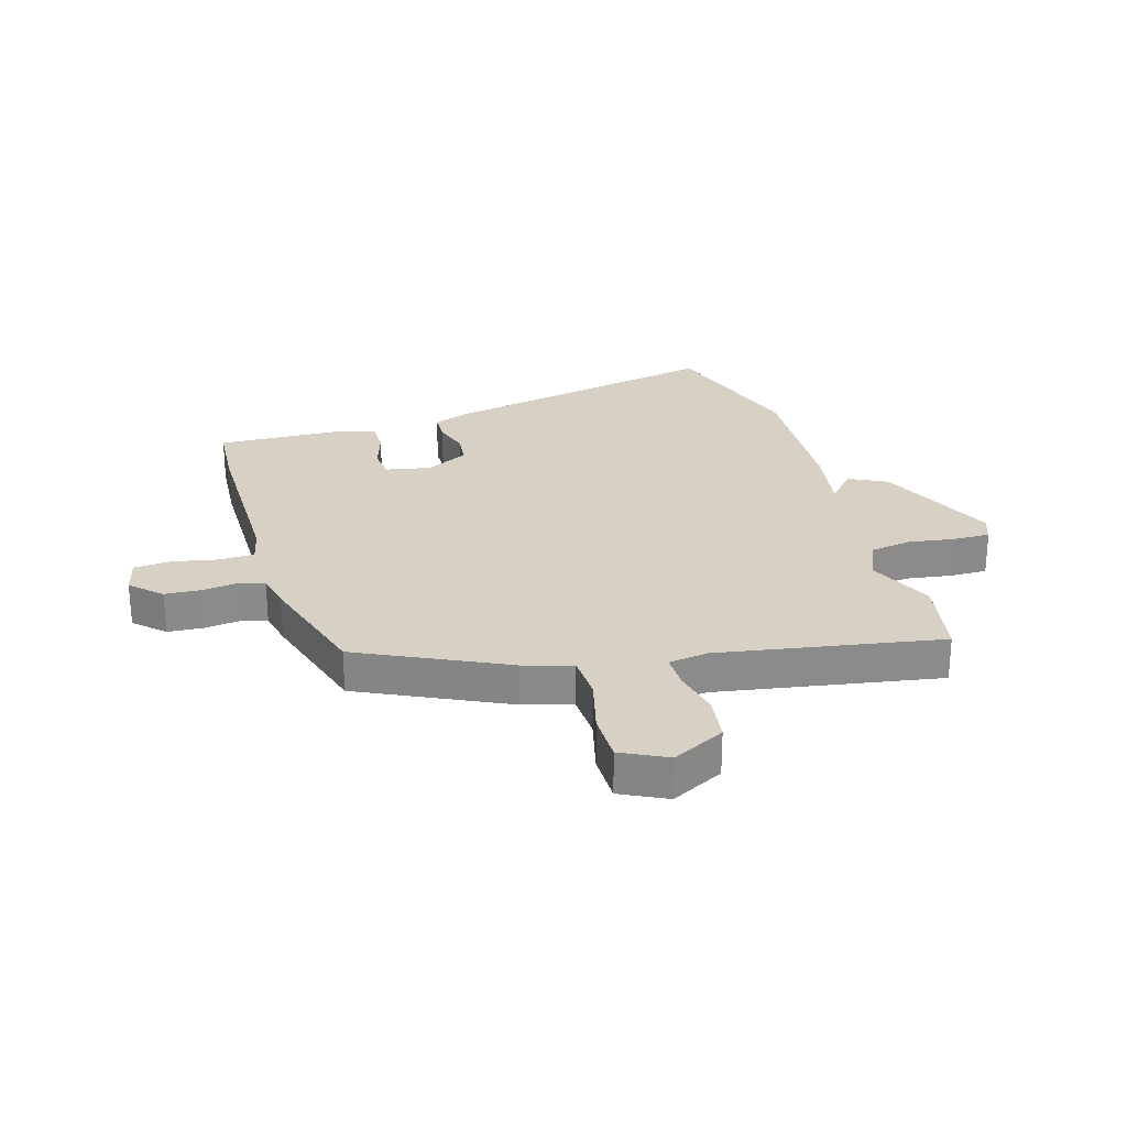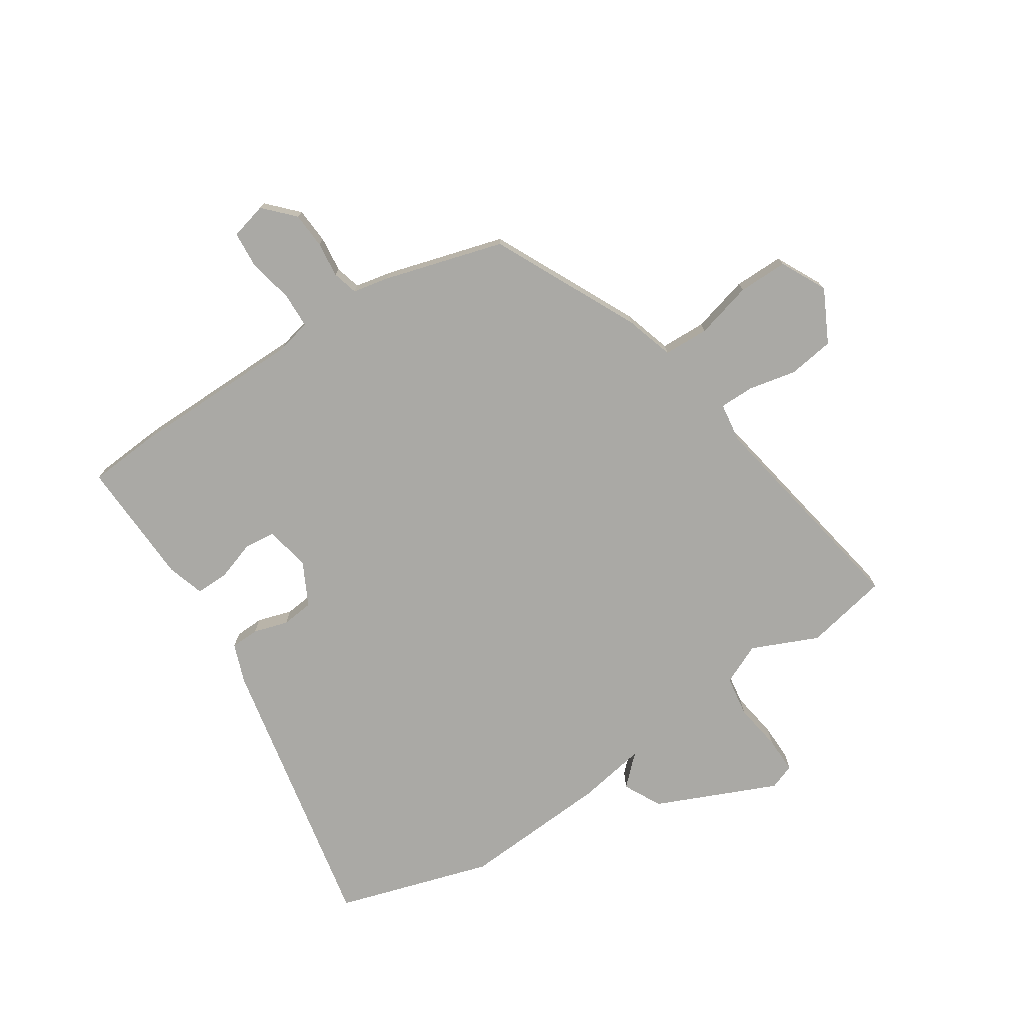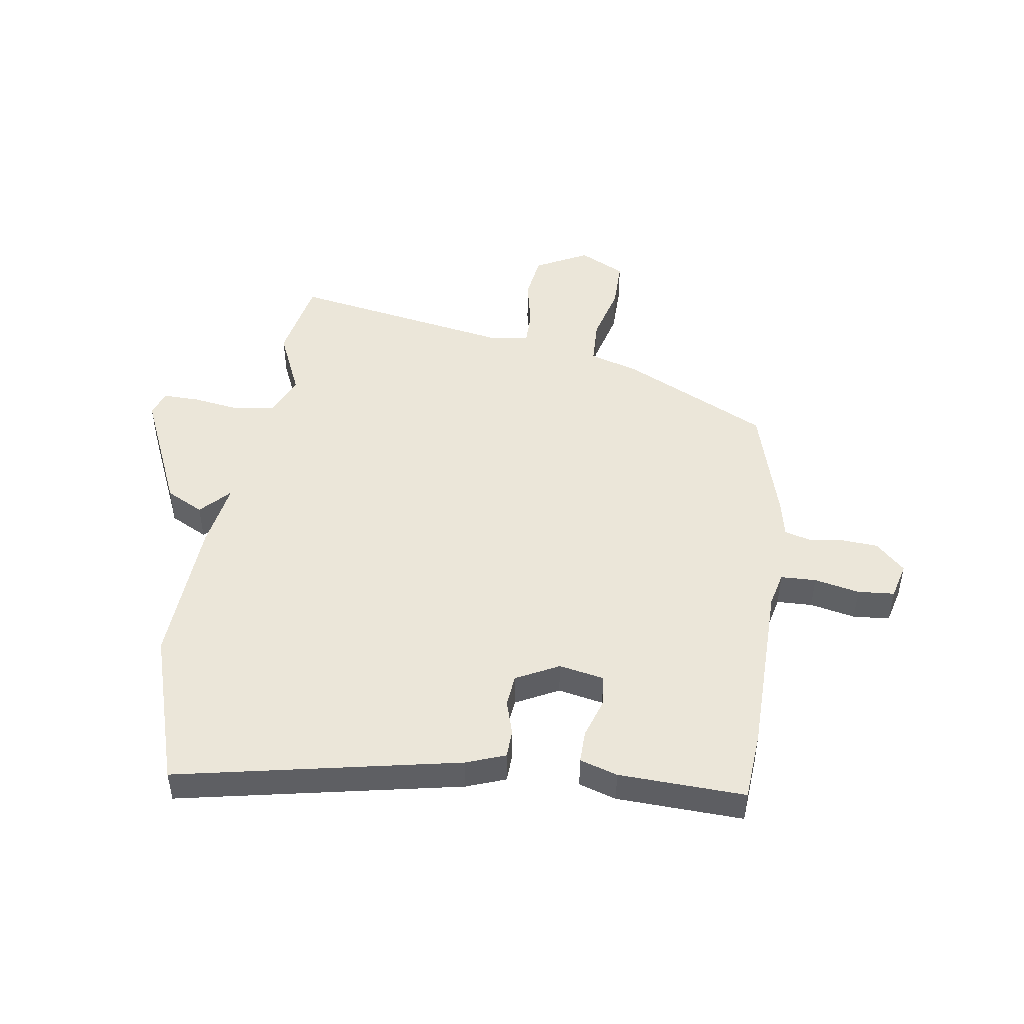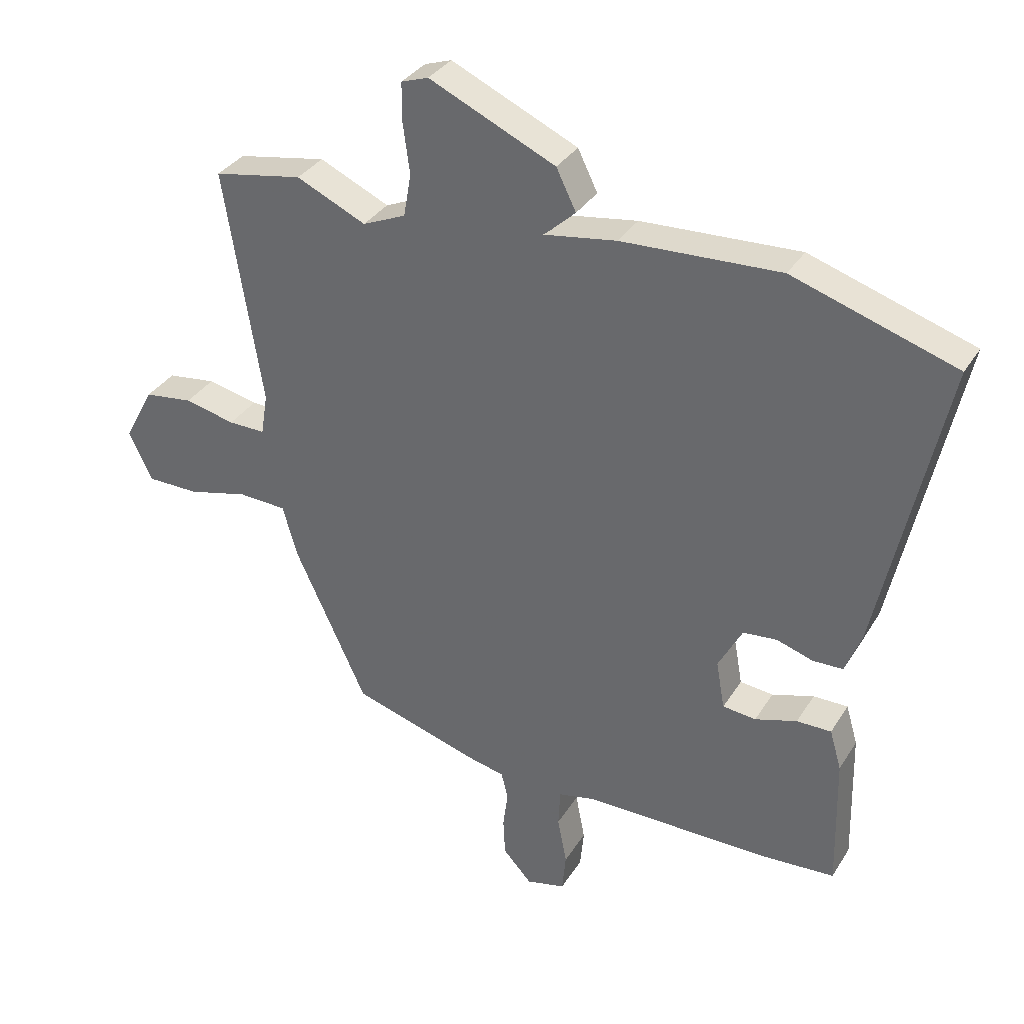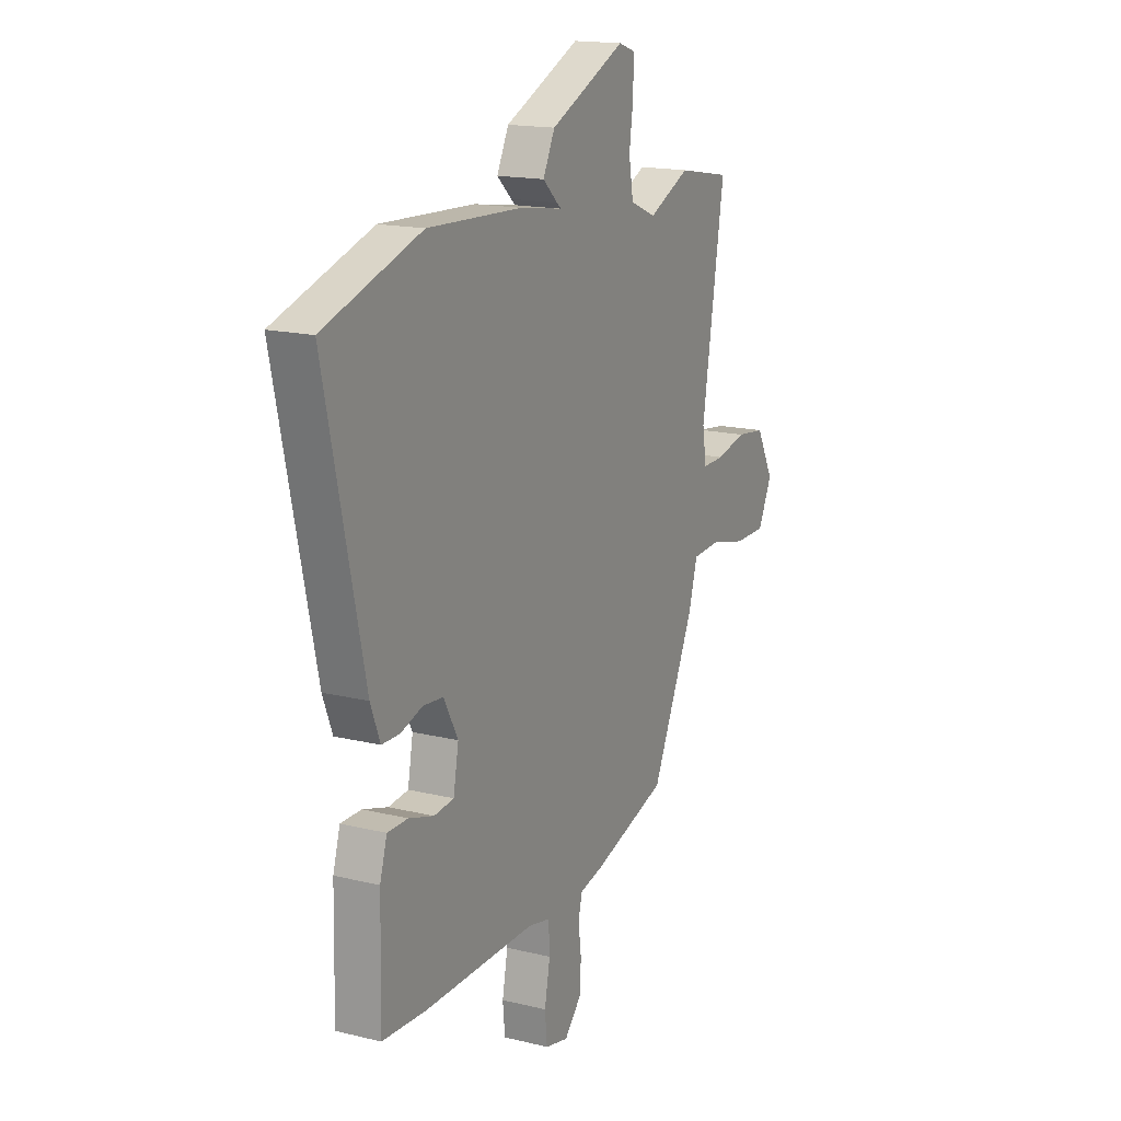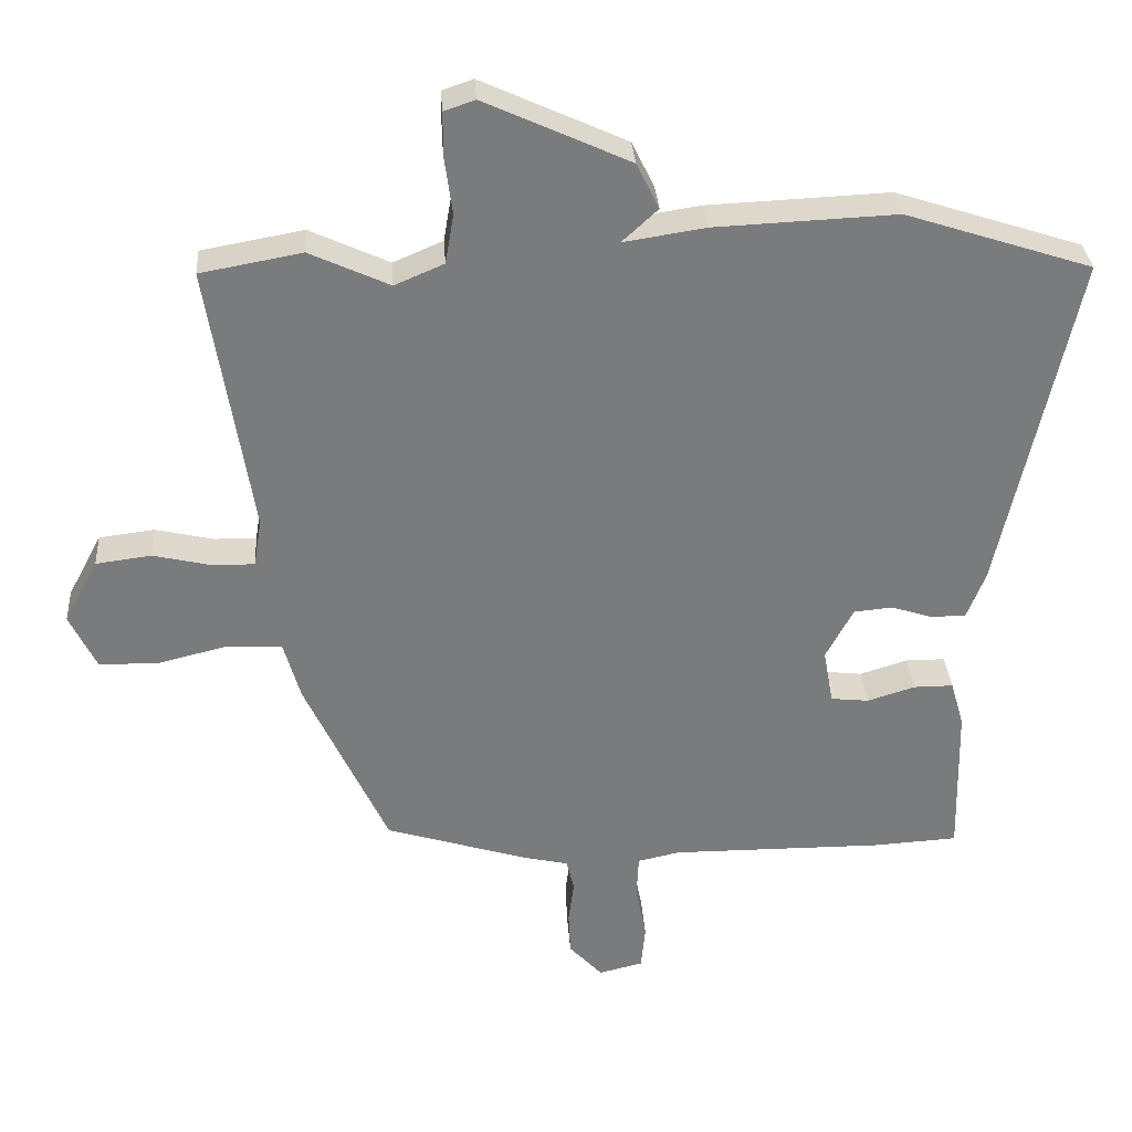
<metadata>
{"format":"obj","ext":"obj","renderer":"f3d","projection":"perspective","resolution":1024,"background":"white","views":[{"elev":26.6,"azim":-105.9,"up":"+Y"},{"elev":-75.3,"azim":-145.8,"up":"+Y"},{"elev":47.8,"azim":99.4,"up":"+Y"},{"elev":33.6,"azim":27.3,"up":"+Z"},{"elev":16.4,"azim":116.6,"up":"+Z"},{"elev":32.0,"azim":-3.9,"up":"+Z"}]}
</metadata>
<code>
v 0.365 0.07 0.544
v 0.629 0.07 0.458
v 0.524 0.07 -0.026
v 0.498 0.07 -0.093
v 0.449 0.07 -0.094
v 0.39 0.07 -0.075
v 0.335 0.07 -0.08
v 0.296 0.07 -0.153
v 0.31 0.07 -0.231
v 0.364 0.07 -0.237
v 0.432 0.07 -0.216
v 0.488 0.07 -0.216
v 0.507 0.07 -0.281
v 0.512 0.07 -0.499
v 0.391 0.07 -0.506
v 0.09 0.07 -0.504
v 0.03 0.07 -0.517
v 0.027 0.07 -0.578
v 0.042 0.07 -0.656
v 0.036 0.07 -0.719
v -0.027 0.07 -0.734
v -0.074 0.07 -0.683
v -0.077 0.07 -0.621
v -0.069 0.07 -0.56
v -0.08 0.07 -0.516
v -0.142 0.07 -0.502
v -0.346 0.07 -0.439
v -0.463 0.07 -0.187
v -0.487 0.07 -0.103
v -0.565 0.07 -0.099
v -0.663 0.07 -0.123
v -0.748 0.07 -0.122
v -0.786 0.07 -0.043
v -0.738 0.07 0.047
v -0.659 0.07 0.057
v -0.577 0.07 0.038
v -0.517 0.07 0.037
v -0.506 0.07 0.105
v -0.567 0.07 0.488
v -0.423 0.07 0.514
v -0.31 0.07 0.462
v -0.24 0.07 0.492
v -0.228 0.07 0.562
v -0.239 0.07 0.643
v -0.239 0.07 0.706
v -0.195 0.07 0.721
v 0.01 0.07 0.627
v 0.042 0.07 0.562
v 0.002 0.07 0.525
v -0.01 0.07 0.515
v 0.108 0.07 0.533
v 0.365 0 0.544
v 0.629 0 0.458
v 0.524 0 -0.026
v 0.498 0 -0.093
v 0.449 0 -0.094
v 0.39 0 -0.075
v 0.335 0 -0.08
v 0.296 0 -0.153
v 0.31 0 -0.231
v 0.364 0 -0.237
v 0.432 0 -0.216
v 0.488 0 -0.216
v 0.507 0 -0.281
v 0.512 0 -0.499
v 0.391 0 -0.506
v 0.09 0 -0.504
v 0.03 0 -0.517
v 0.027 0 -0.578
v 0.042 0 -0.656
v 0.036 0 -0.719
v -0.027 0 -0.734
v -0.074 0 -0.683
v -0.077 0 -0.621
v -0.069 0 -0.56
v -0.08 0 -0.516
v -0.142 0 -0.502
v -0.346 0 -0.439
v -0.463 0 -0.187
v -0.487 0 -0.103
v -0.565 0 -0.099
v -0.663 0 -0.123
v -0.748 0 -0.122
v -0.786 0 -0.043
v -0.738 0 0.047
v -0.659 0 0.057
v -0.577 0 0.038
v -0.517 0 0.037
v -0.506 0 0.105
v -0.567 0 0.488
v -0.423 0 0.514
v -0.31 0 0.462
v -0.24 0 0.492
v -0.228 0 0.562
v -0.239 0 0.643
v -0.239 0 0.706
v -0.195 0 0.721
v 0.01 0 0.627
v 0.042 0 0.562
v 0.002 0 0.525
v -0.01 0 0.515
v 0.108 0 0.533
f 50 51 1 2
f 47 48 49 50
f 45 46 47 50
f 43 44 45 50
f 42 43 50
f 41 42 50 2
f 38 39 40 41
f 37 38 41 2
f 33 34 35 36
f 33 36 37
f 30 31 32 33
f 29 30 33 37
f 25 26 27 28
f 25 28 29 37
f 21 22 23 24
f 19 20 21 24
f 18 19 24 25
f 17 18 25 37
f 13 14 15 16
f 10 11 12 13
f 9 10 13 16
f 8 9 16 17
f 3 4 5 6
f 3 6 7
f 2 3 7
f 37 2 7
f 7 8 17 37
f 53 52 102 101
f 101 100 99 98
f 101 98 97 96
f 101 96 95 94
f 101 94 93
f 53 101 93 92
f 92 91 90 89
f 53 92 89 88
f 87 86 85 84
f 88 87 84
f 84 83 82 81
f 88 84 81 80
f 79 78 77 76
f 88 80 79 76
f 75 74 73 72
f 75 72 71 70
f 76 75 70 69
f 88 76 69 68
f 67 66 65 64
f 64 63 62 61
f 67 64 61 60
f 68 67 60 59
f 57 56 55 54
f 58 57 54
f 58 54 53
f 58 53 88
f 88 68 59 58
f 1 52 53 2
f 2 53 54 3
f 3 54 55 4
f 4 55 56 5
f 5 56 57 6
f 6 57 58 7
f 7 58 59 8
f 8 59 60 9
f 9 60 61 10
f 10 61 62 11
f 11 62 63 12
f 12 63 64 13
f 13 64 65 14
f 14 65 66 15
f 15 66 67 16
f 16 67 68 17
f 17 68 69 18
f 18 69 70 19
f 19 70 71 20
f 20 71 72 21
f 21 72 73 22
f 22 73 74 23
f 23 74 75 24
f 24 75 76 25
f 25 76 77 26
f 26 77 78 27
f 27 78 79 28
f 28 79 80 29
f 29 80 81 30
f 30 81 82 31
f 31 82 83 32
f 32 83 84 33
f 33 84 85 34
f 34 85 86 35
f 35 86 87 36
f 36 87 88 37
f 37 88 89 38
f 38 89 90 39
f 39 90 91 40
f 40 91 92 41
f 41 92 93 42
f 42 93 94 43
f 43 94 95 44
f 44 95 96 45
f 45 96 97 46
f 46 97 98 47
f 47 98 99 48
f 48 99 100 49
f 49 100 101 50
f 50 101 102 51
f 51 102 52 1

</code>
